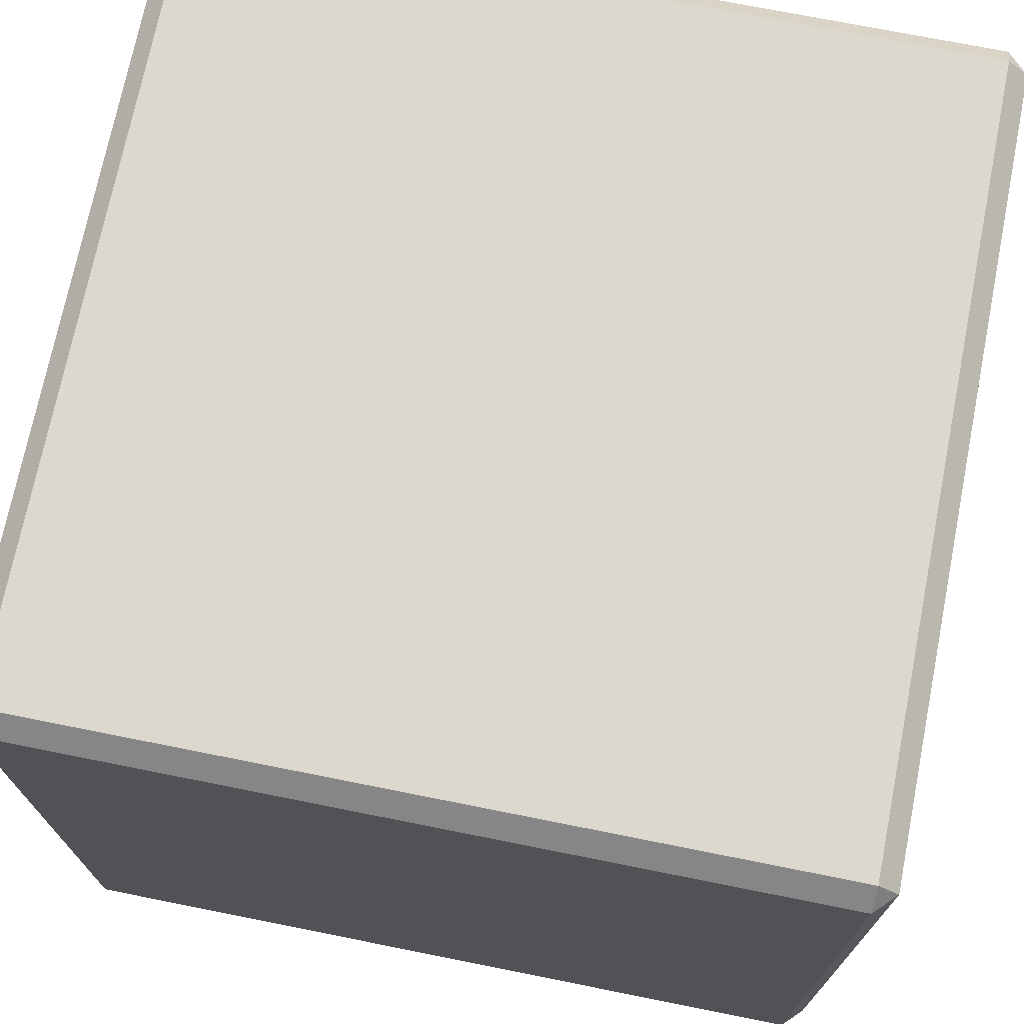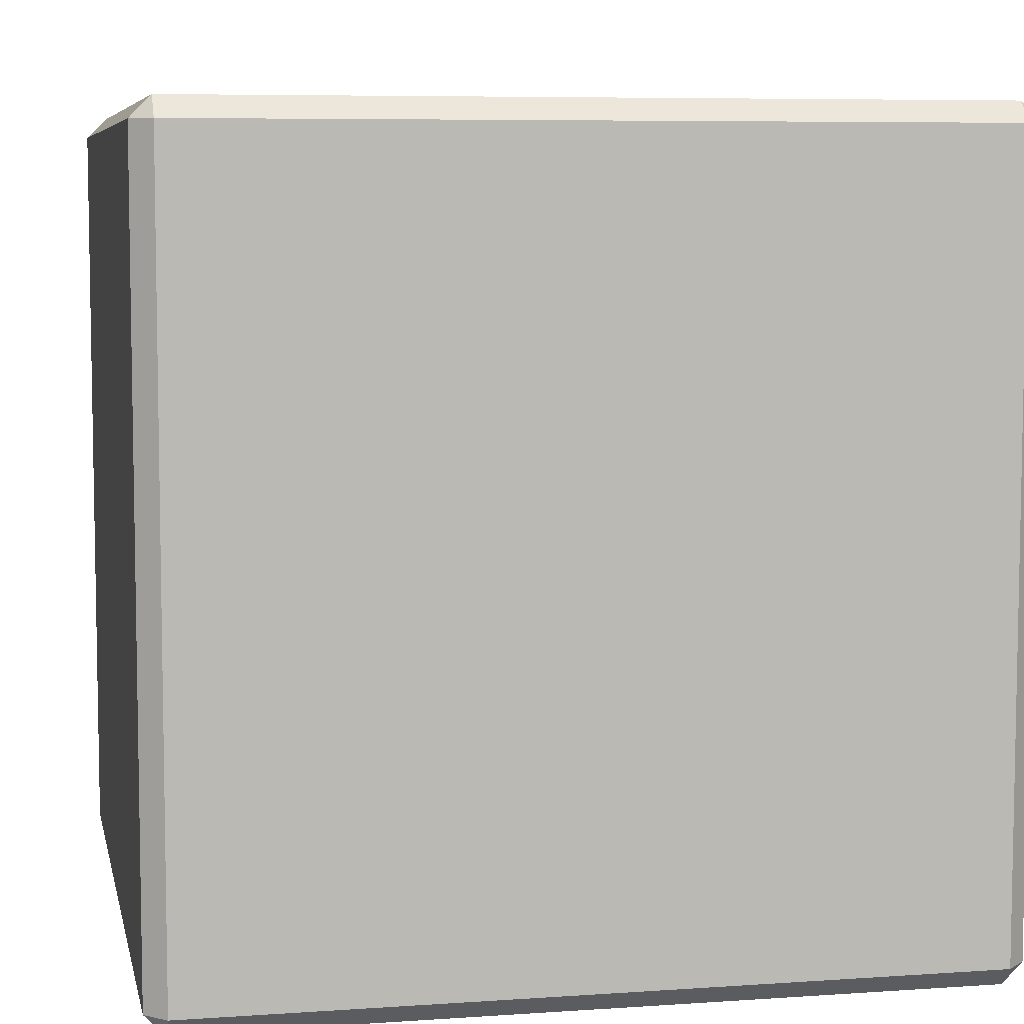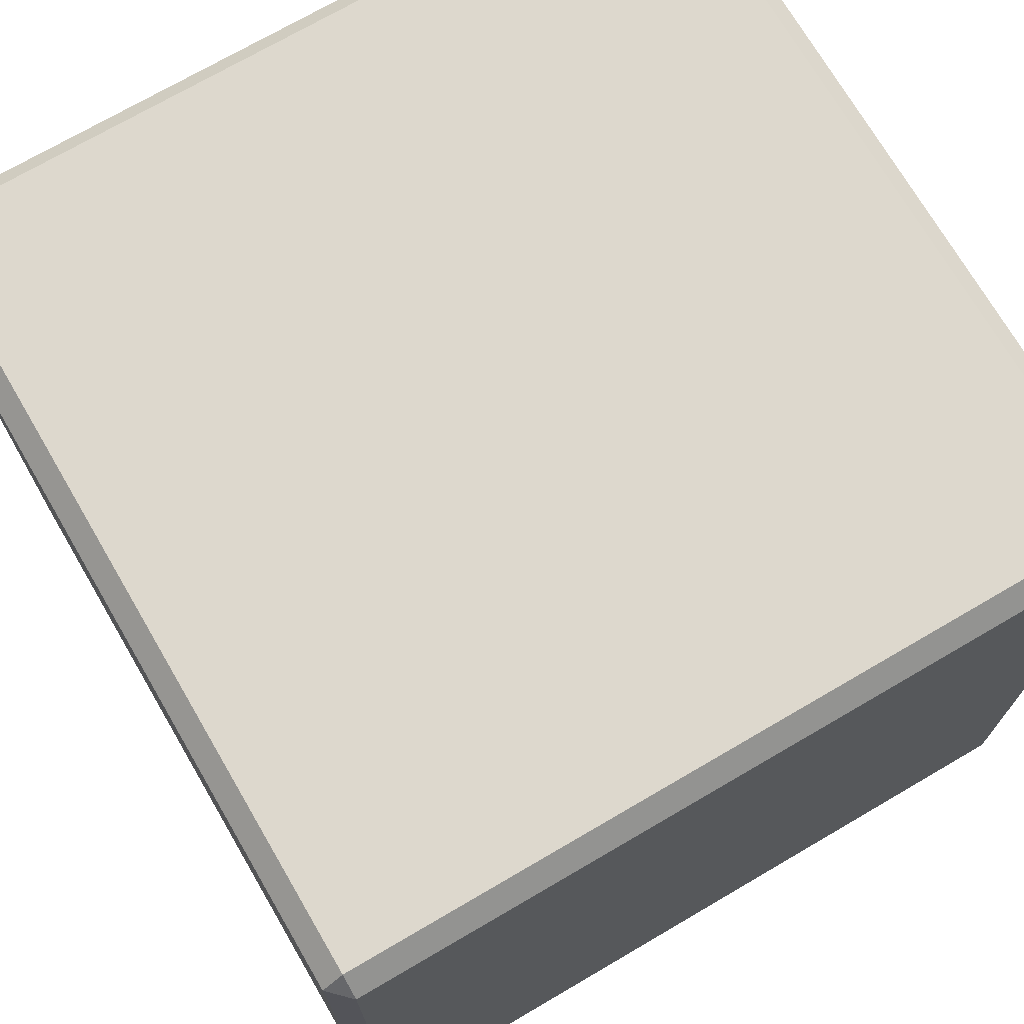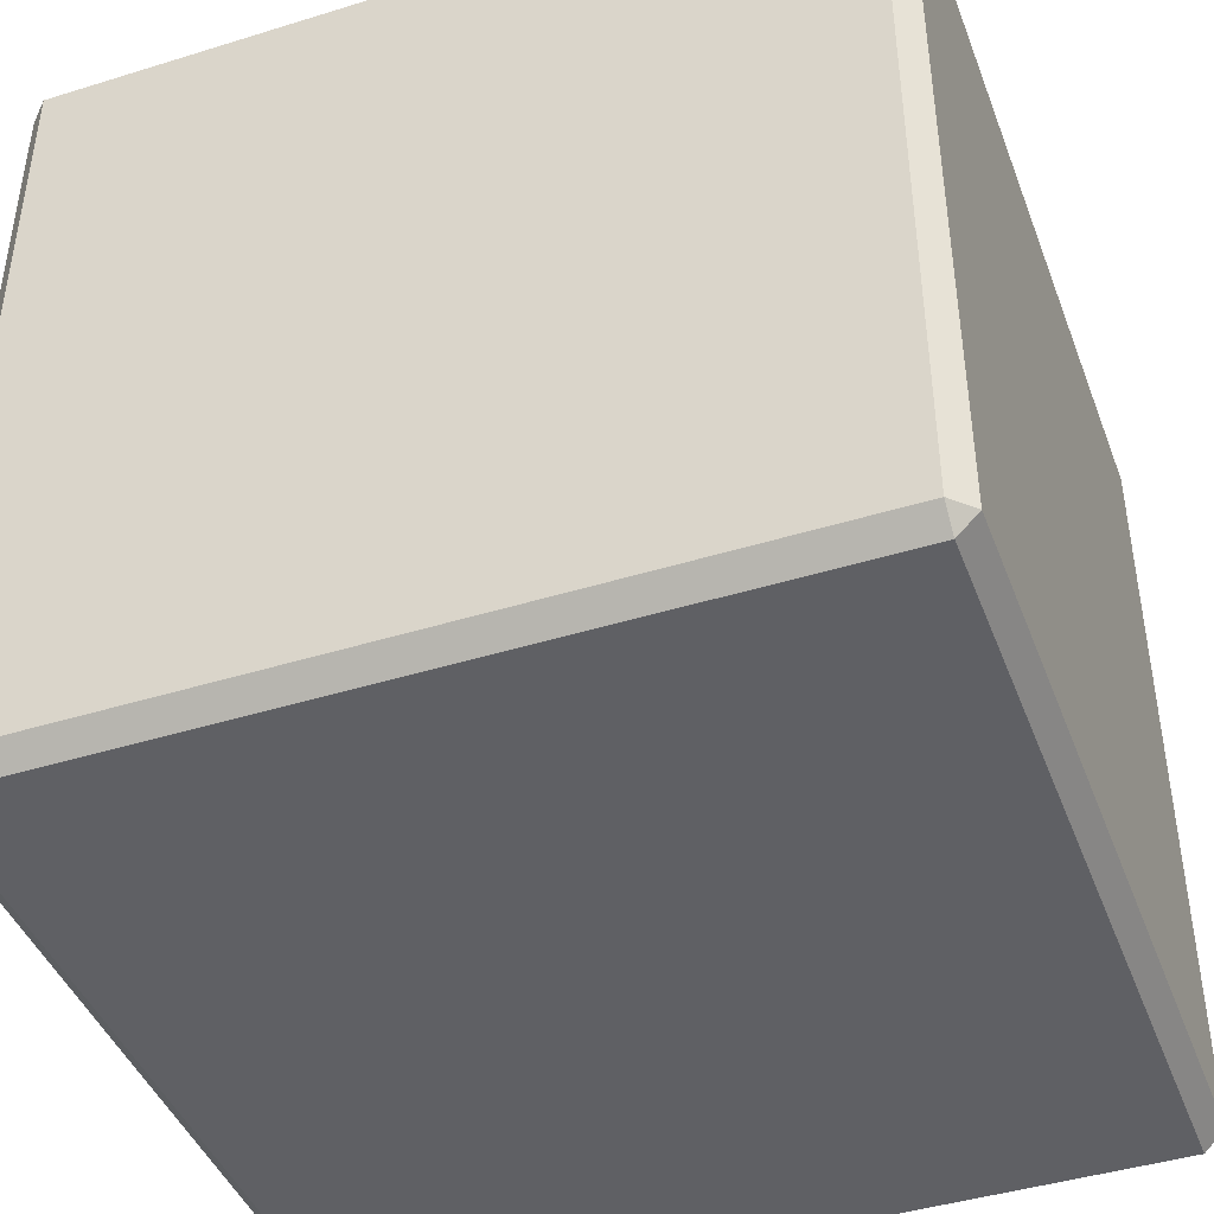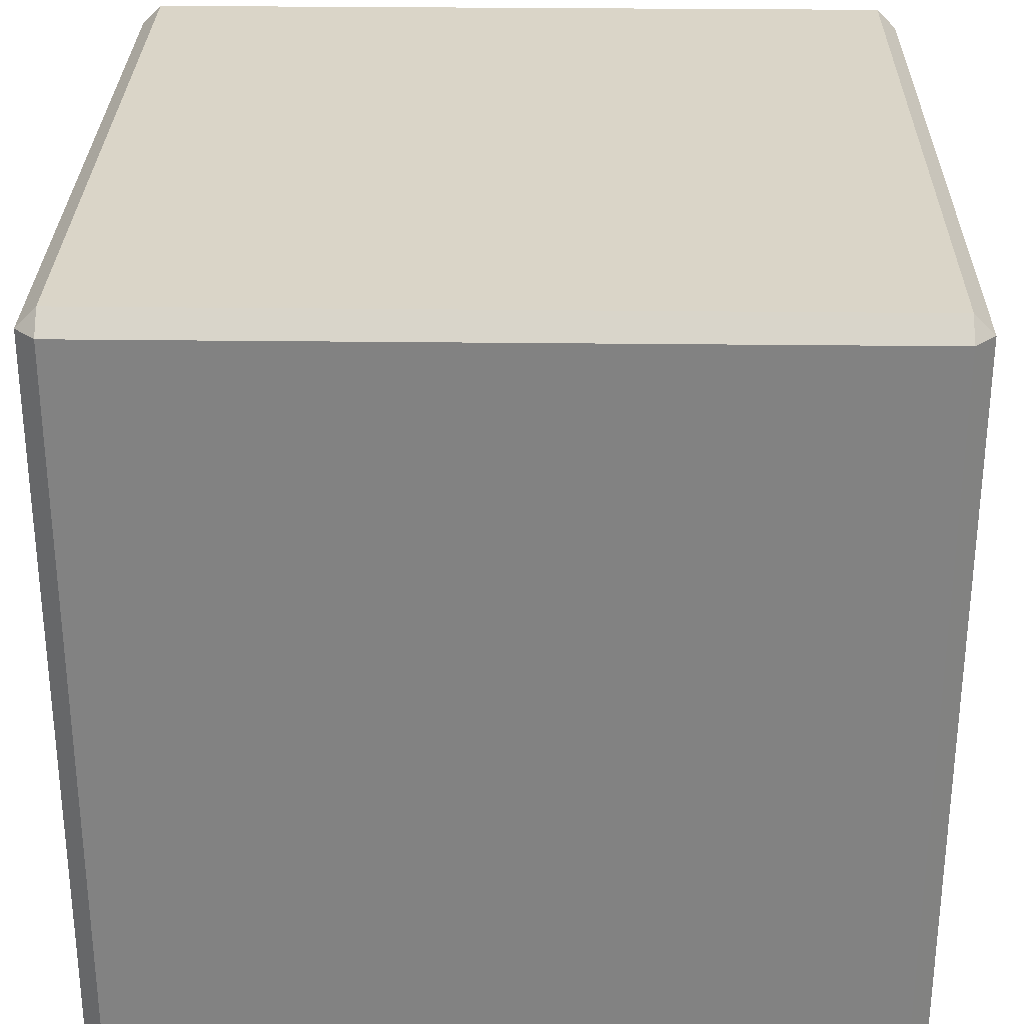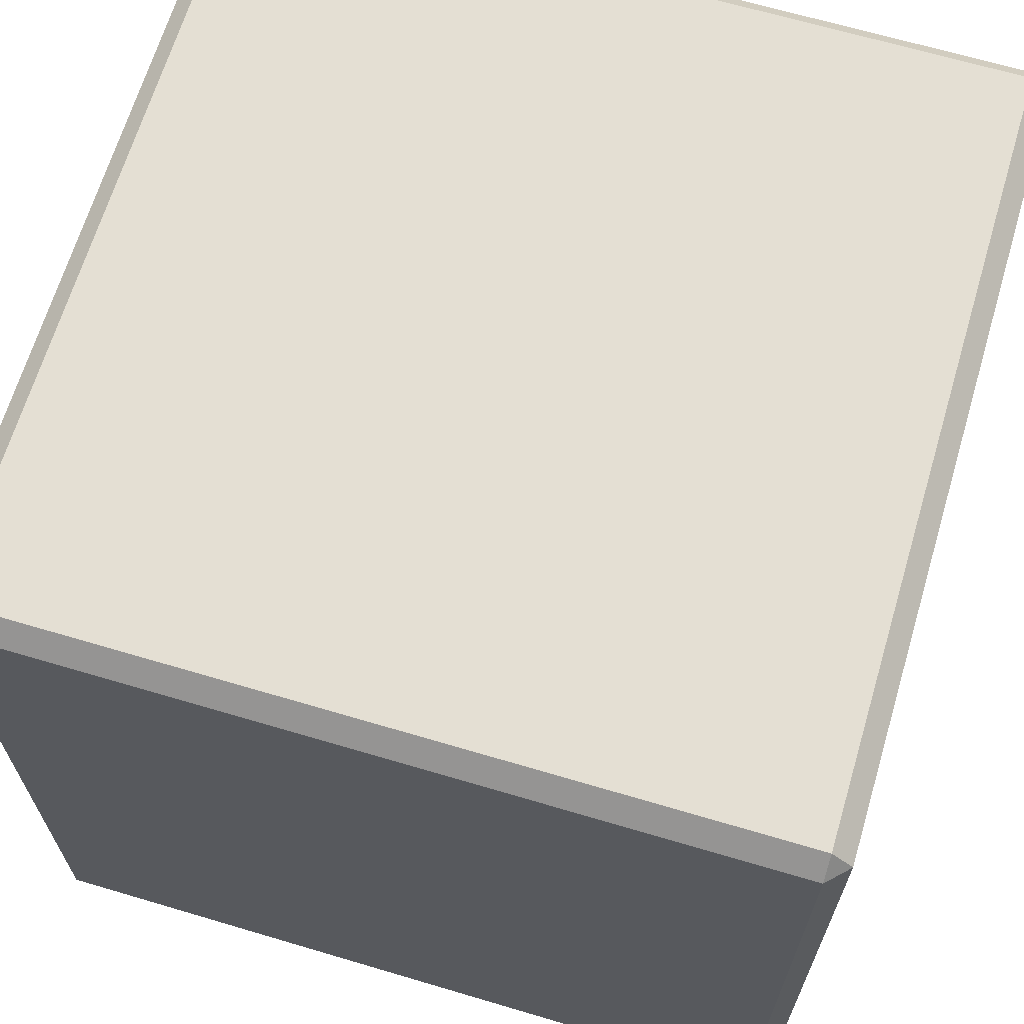
<metadata>
{"format":"obj","ext":"obj","renderer":"f3d","projection":"perspective","resolution":1024,"background":"white","views":[{"elev":72.3,"azim":101.3,"up":"+Z"},{"elev":6.8,"azim":168.5,"up":"+Z"},{"elev":72.2,"azim":-120.3,"up":"+Y"},{"elev":-43.4,"azim":-159.9,"up":"+Y"},{"elev":29.2,"azim":1.0,"up":"+Z"},{"elev":66.4,"azim":-73.4,"up":"+Z"}]}
</metadata>
<code>
g default
v -0.1904 -0.2004 0.1904
v -0.1904 -0.1904 0.2004
v -0.2004 -0.1904 0.1904
v 0.2004 -0.1904 0.1904
v 0.1904 -0.1904 0.2004
v 0.1904 -0.2004 0.1904
v -0.2004 0.1904 0.1904
v -0.1904 0.1904 0.2004
v -0.1904 0.2004 0.1904
v 0.1904 0.2004 0.1904
v 0.1904 0.1904 0.2004
v 0.2004 0.1904 0.1904
v -0.2004 0.1904 -0.1904
v -0.1904 0.2004 -0.1904
v -0.1904 0.1904 -0.2004
v 0.1904 0.1904 -0.2004
v 0.1904 0.2004 -0.1904
v 0.2004 0.1904 -0.1904
v -0.2004 -0.1904 -0.1904
v -0.1904 -0.1904 -0.2004
v -0.1904 -0.2004 -0.1904
v 0.1904 -0.2004 -0.1904
v 0.1904 -0.1904 -0.2004
v 0.2004 -0.1904 -0.1904
g QuestionBlock:pCube2
f 1 3 21
f 21 3 19
f 2 1 5
f 5 1 6
f 3 2 7
f 7 2 8
f 4 6 24
f 24 6 22
f 5 4 11
f 11 4 12
f 7 9 13
f 13 9 14
f 9 8 10
f 10 8 11
f 10 12 17
f 17 12 18
f 13 15 19
f 19 15 20
f 15 14 16
f 16 14 17
f 16 18 23
f 23 18 24
f 21 20 22
f 22 20 23
f 2 5 8
f 8 5 11
f 9 10 14
f 14 10 17
f 15 16 20
f 20 16 23
f 21 22 1
f 1 22 6
f 4 24 12
f 12 24 18
f 19 3 13
f 13 3 7
f 1 2 3
f 4 5 6
f 7 8 9
f 10 11 12
f 13 14 15
f 16 17 18
f 19 20 21
f 22 23 24

</code>
